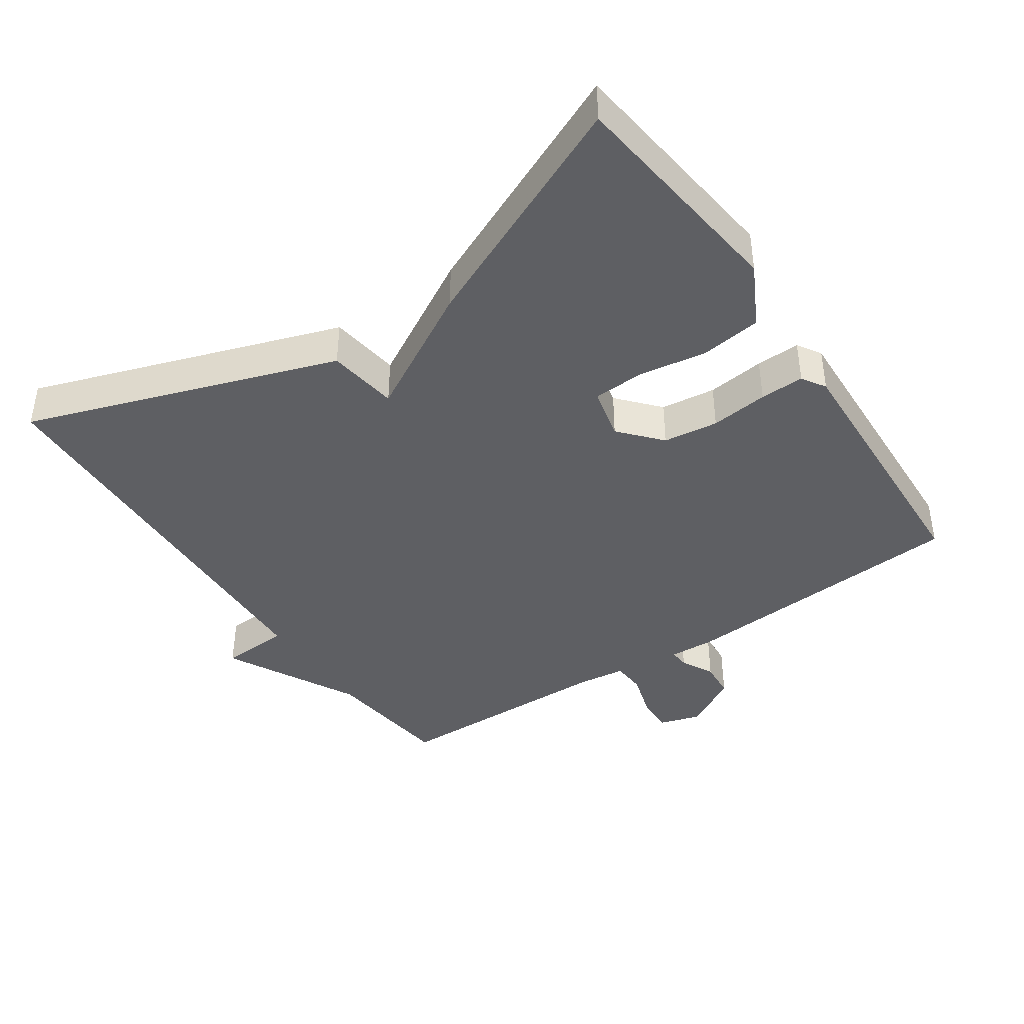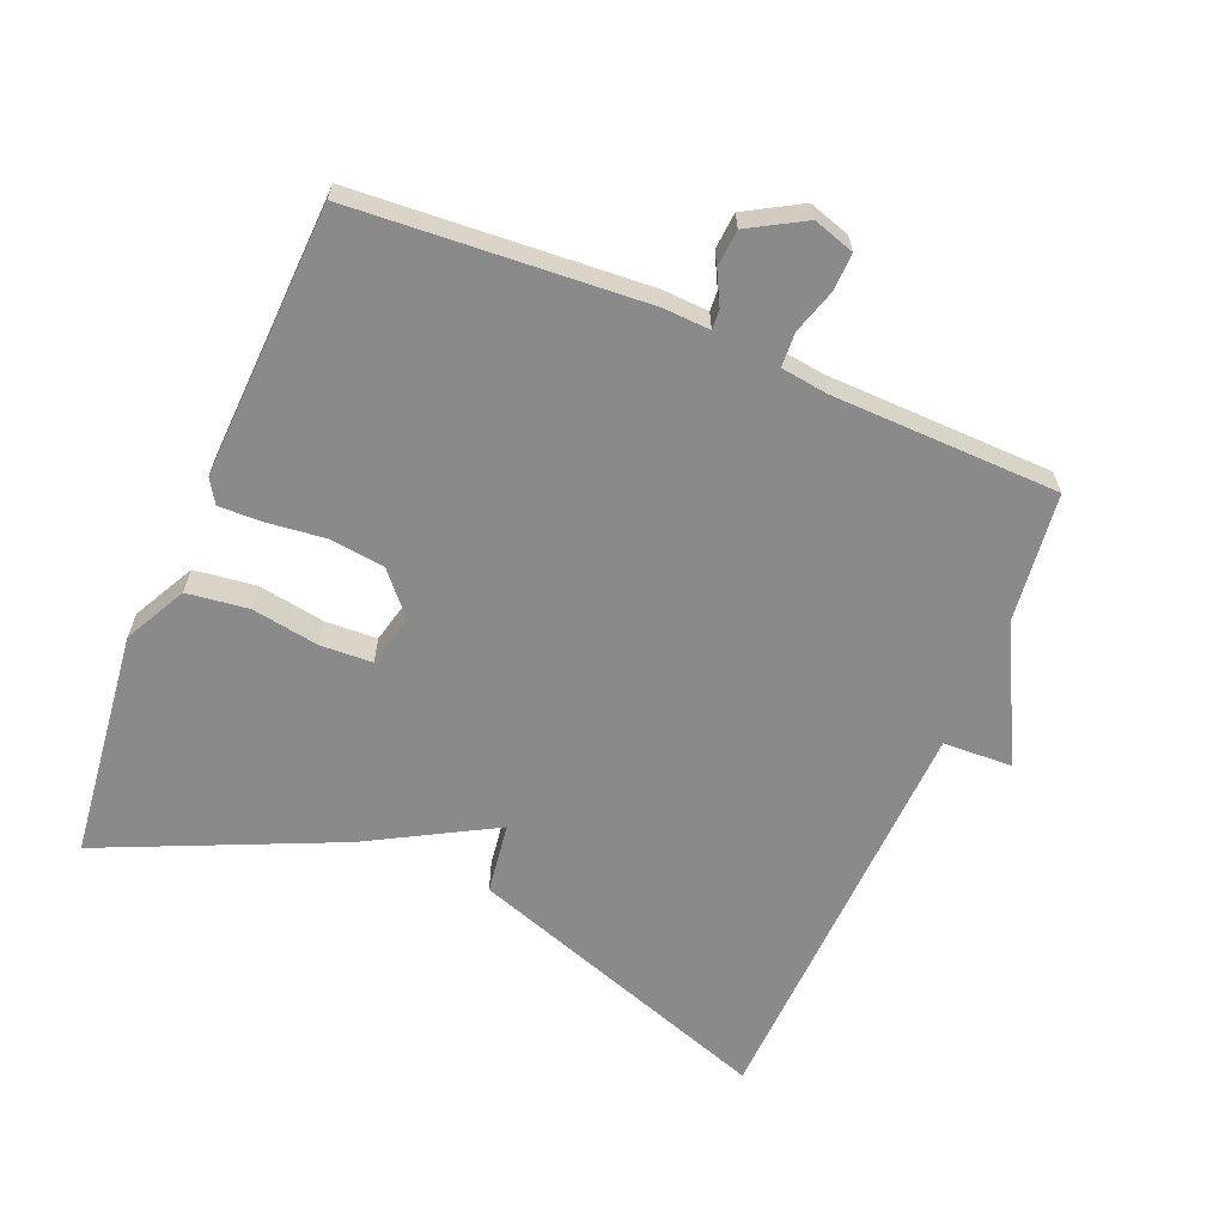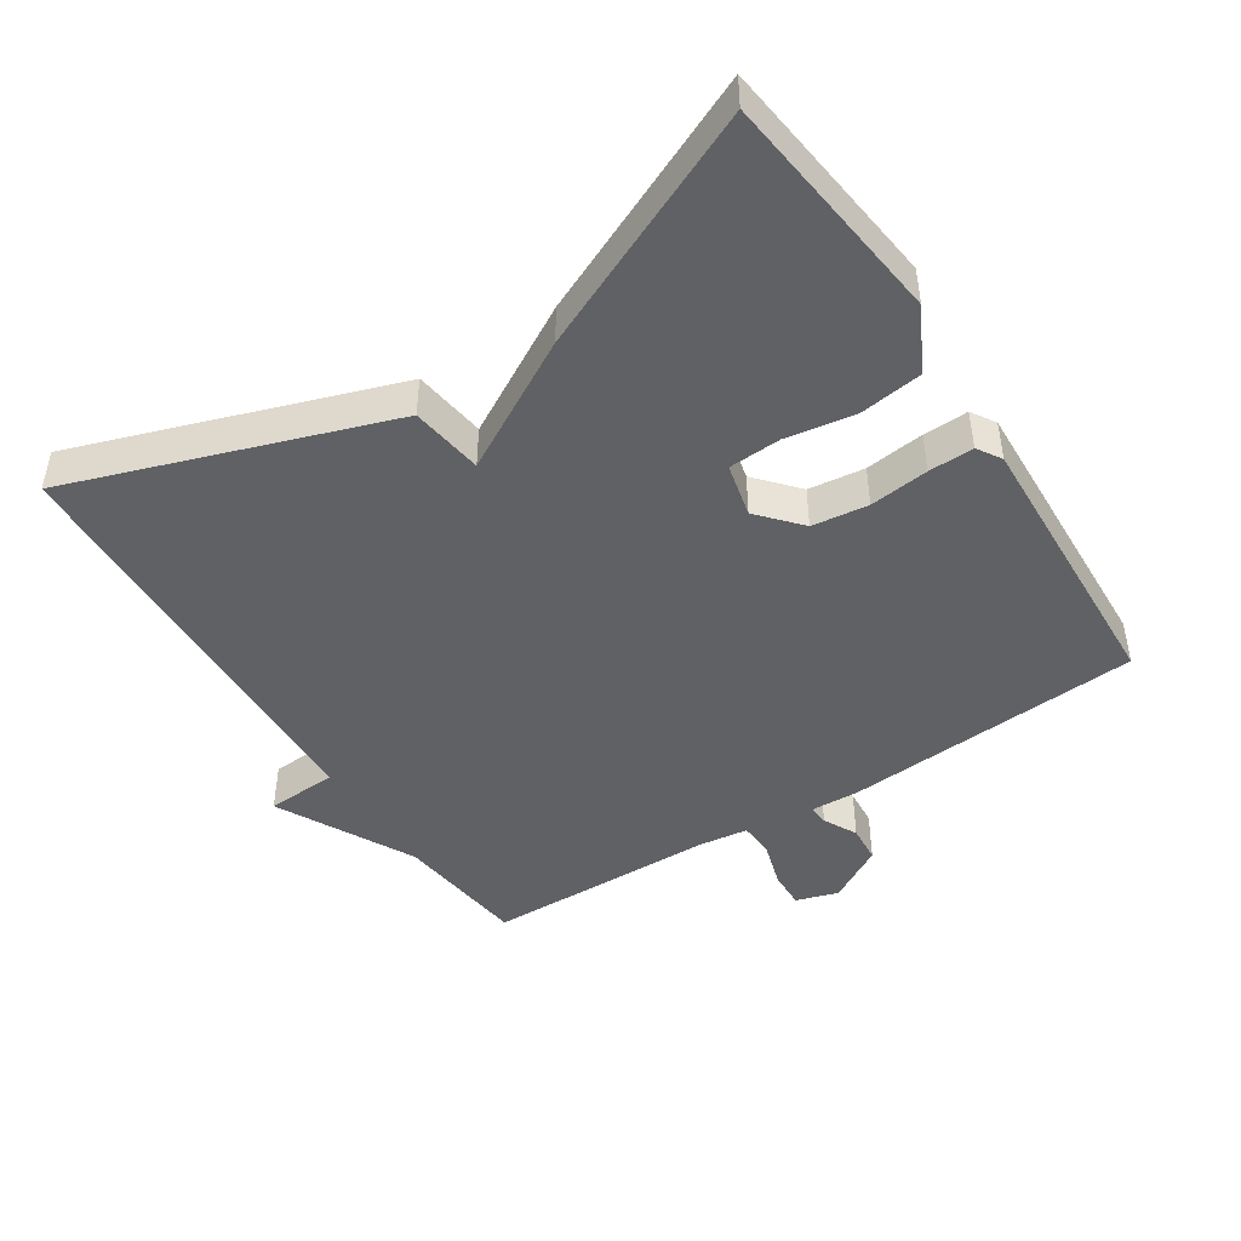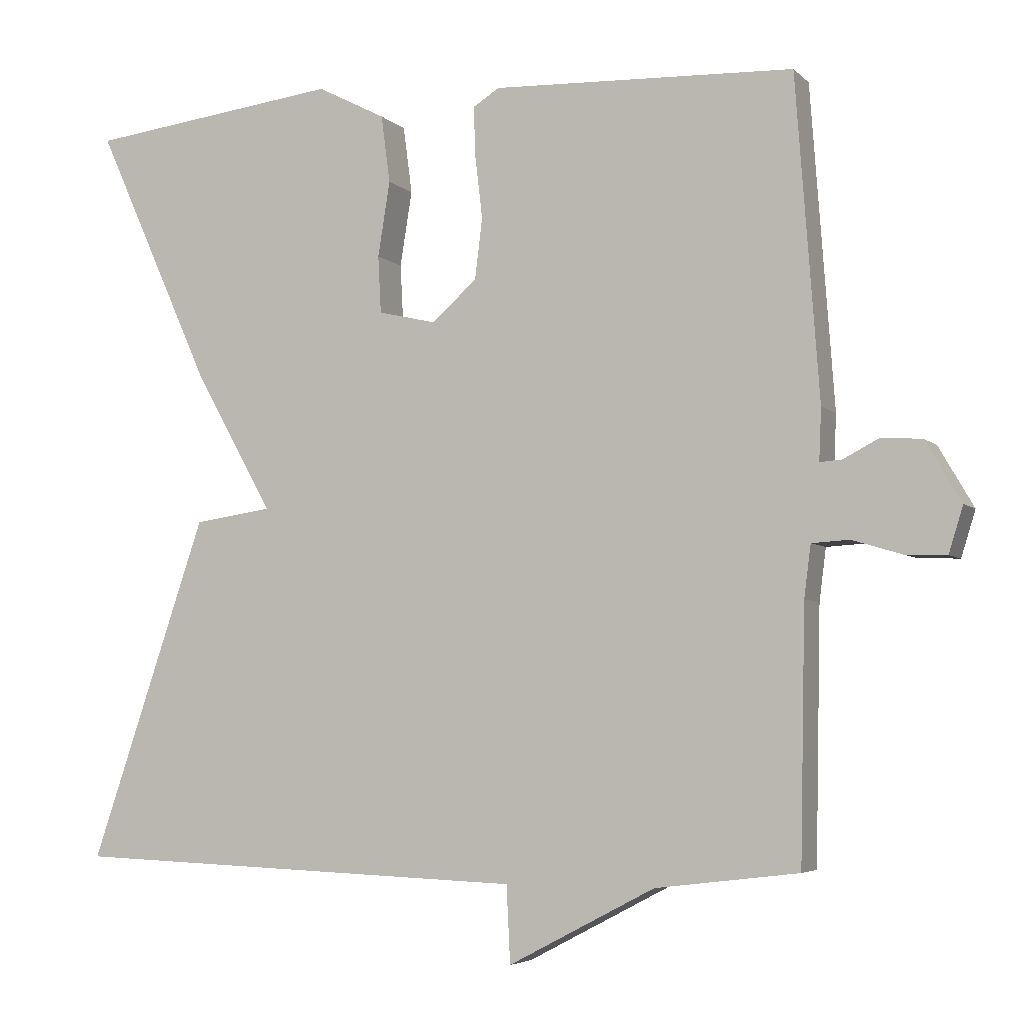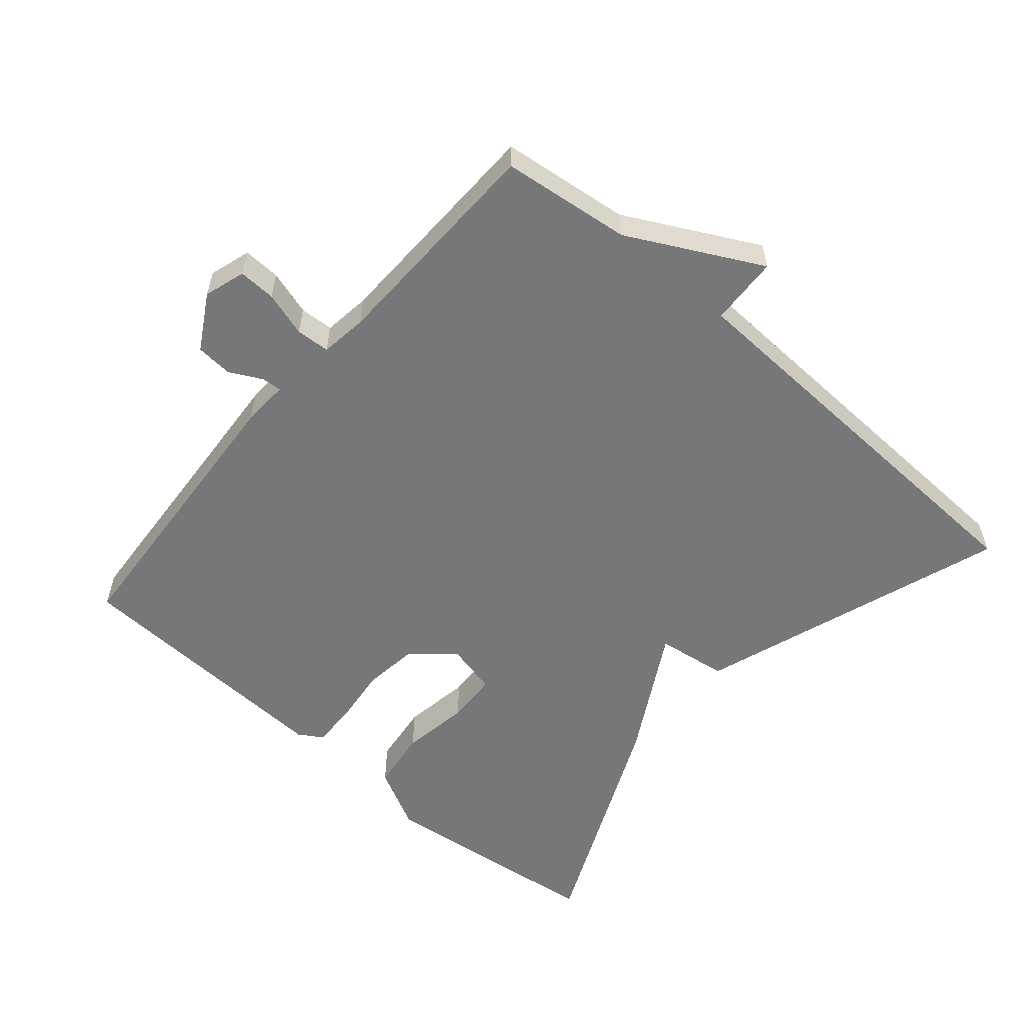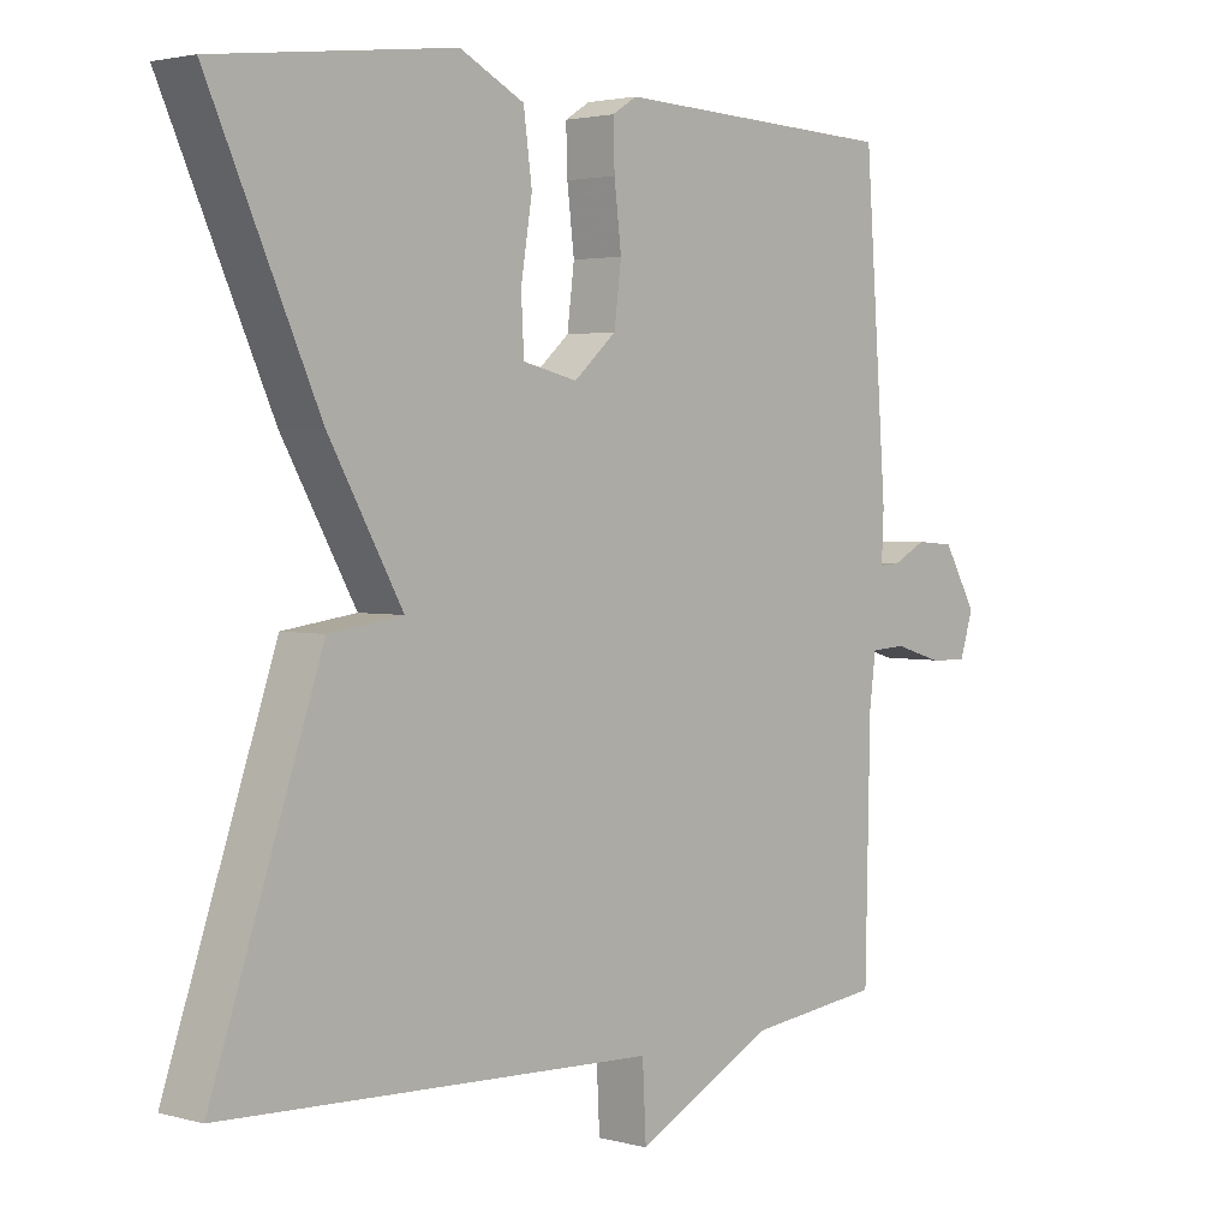
<metadata>
{"format":"obj","ext":"obj","renderer":"f3d","projection":"perspective","resolution":1024,"background":"white","views":[{"elev":-41.4,"azim":-55.9,"up":"+Y"},{"elev":-63.5,"azim":67.2,"up":"+Y"},{"elev":-46.0,"azim":-57.2,"up":"+Y"},{"elev":-4.9,"azim":22.6,"up":"+Z"},{"elev":-57.0,"azim":139.2,"up":"+Y"},{"elev":2.7,"azim":-46.8,"up":"+Z"}]}
</metadata>
<code>
v -0.5 0.07 -0.5
v -0.345 0.07 -0.044
v -0.241 0.07 -0.029
v -0.345 0.07 0.156
v -0.5 0.07 0.5
v -0.163 0.07 0.541
v -0.072 0.07 0.494
v -0.06 0.07 0.404
v -0.076 0.07 0.304
v -0.072 0.07 0.228
v 0.005 0.07 0.21
v 0.065 0.07 0.263
v 0.075 0.07 0.344
v 0.065 0.07 0.429
v 0.063 0.07 0.494
v 0.098 0.07 0.516
v 0.5 0.07 0.5
v 0.531 0.07 0.072
v 0.528 0.07 0.003
v 0.557 0.07 0.005
v 0.605 0.07 0.03
v 0.659 0.07 0.026
v 0.706 0.07 -0.055
v 0.687 0.07 -0.116
v 0.632 0.07 -0.114
v 0.566 0.07 -0.094
v 0.516 0.07 -0.097
v 0.507 0.07 -0.166
v 0.5 0.07 -0.5
v 0.31 0.07 -0.523
v 0.115 0.07 -0.625
v 0.11 0.07 -0.523
v -0.5 0 -0.5
v -0.345 0 -0.044
v -0.241 0 -0.029
v -0.345 0 0.156
v -0.5 0 0.5
v -0.163 0 0.541
v -0.072 0 0.494
v -0.06 0 0.404
v -0.076 0 0.304
v -0.072 0 0.228
v 0.005 0 0.21
v 0.065 0 0.263
v 0.075 0 0.344
v 0.065 0 0.429
v 0.063 0 0.494
v 0.098 0 0.516
v 0.5 0 0.5
v 0.531 0 0.072
v 0.528 0 0.003
v 0.557 0 0.005
v 0.605 0 0.03
v 0.659 0 0.026
v 0.706 0 -0.055
v 0.687 0 -0.116
v 0.632 0 -0.114
v 0.566 0 -0.094
v 0.516 0 -0.097
v 0.507 0 -0.166
v 0.5 0 -0.5
v 0.31 0 -0.523
v 0.115 0 -0.625
v 0.11 0 -0.523
f 30 31 32
f 1 2 3
f 32 1 3
f 30 32 3
f 29 30 3
f 28 29 3
f 27 28 3 4
f 26 27 4
f 24 25 26
f 23 24 26
f 22 23 26
f 21 22 26
f 20 21 26
f 19 20 26
f 19 26 4
f 17 18 19
f 16 17 19
f 15 16 19
f 14 15 19
f 13 14 19
f 12 13 19
f 11 12 19
f 10 11 19 4
f 4 5 6
f 10 4 6
f 9 10 6
f 6 7 8 9
f 64 63 62
f 35 34 33
f 35 33 64
f 35 64 62
f 35 62 61
f 35 61 60
f 36 35 60 59
f 36 59 58
f 58 57 56
f 58 56 55
f 58 55 54
f 58 54 53
f 58 53 52
f 58 52 51
f 36 58 51
f 51 50 49
f 51 49 48
f 51 48 47
f 51 47 46
f 51 46 45
f 51 45 44
f 51 44 43
f 36 51 43 42
f 38 37 36
f 38 36 42
f 38 42 41
f 41 40 39 38
f 1 33 34 2
f 2 34 35 3
f 3 35 36 4
f 4 36 37 5
f 5 37 38 6
f 6 38 39 7
f 7 39 40 8
f 8 40 41 9
f 9 41 42 10
f 10 42 43 11
f 11 43 44 12
f 12 44 45 13
f 13 45 46 14
f 14 46 47 15
f 15 47 48 16
f 16 48 49 17
f 17 49 50 18
f 18 50 51 19
f 19 51 52 20
f 20 52 53 21
f 21 53 54 22
f 22 54 55 23
f 23 55 56 24
f 24 56 57 25
f 25 57 58 26
f 26 58 59 27
f 27 59 60 28
f 28 60 61 29
f 29 61 62 30
f 30 62 63 31
f 31 63 64 32
f 32 64 33 1

</code>
